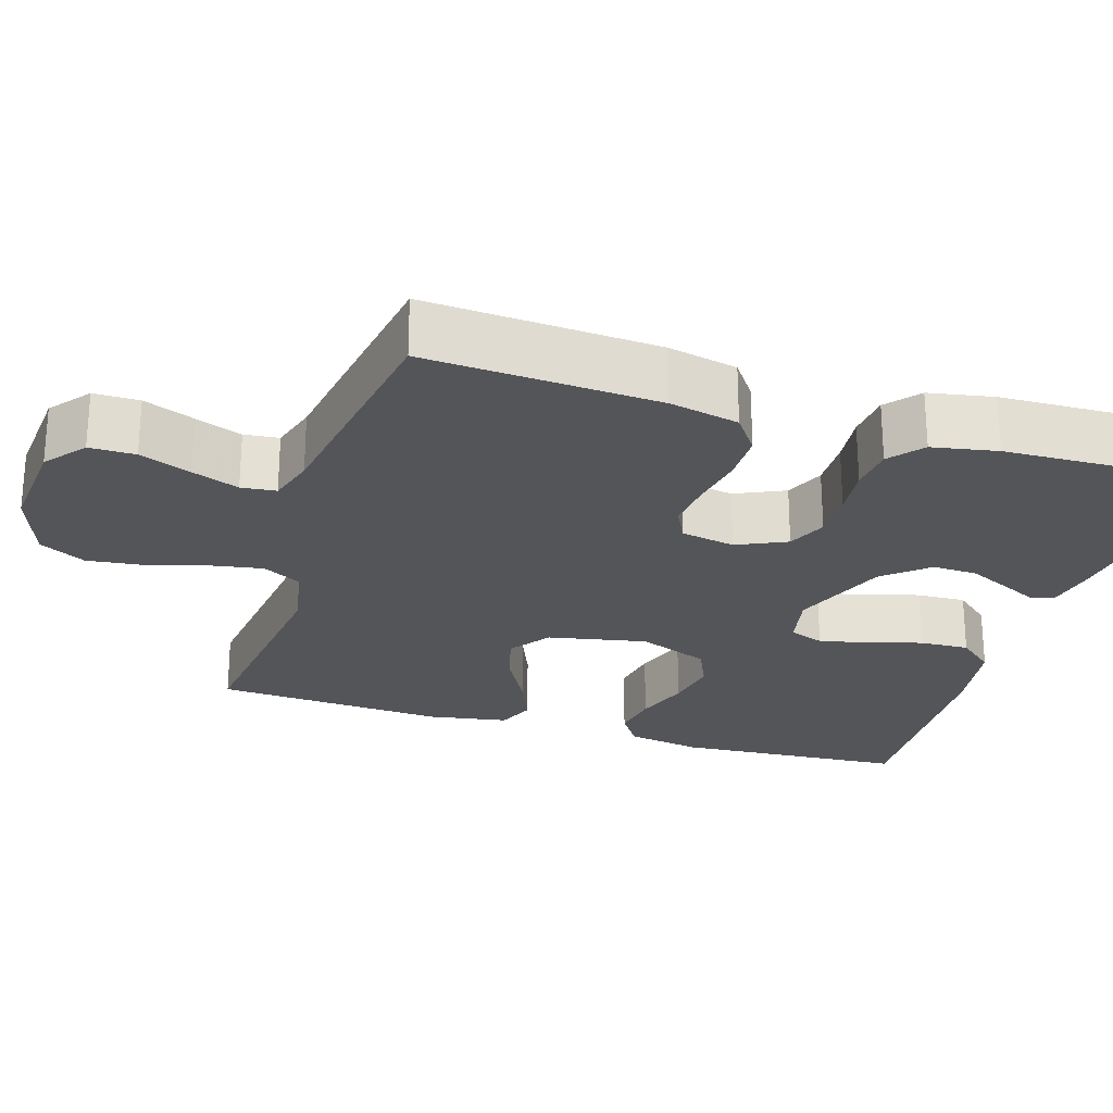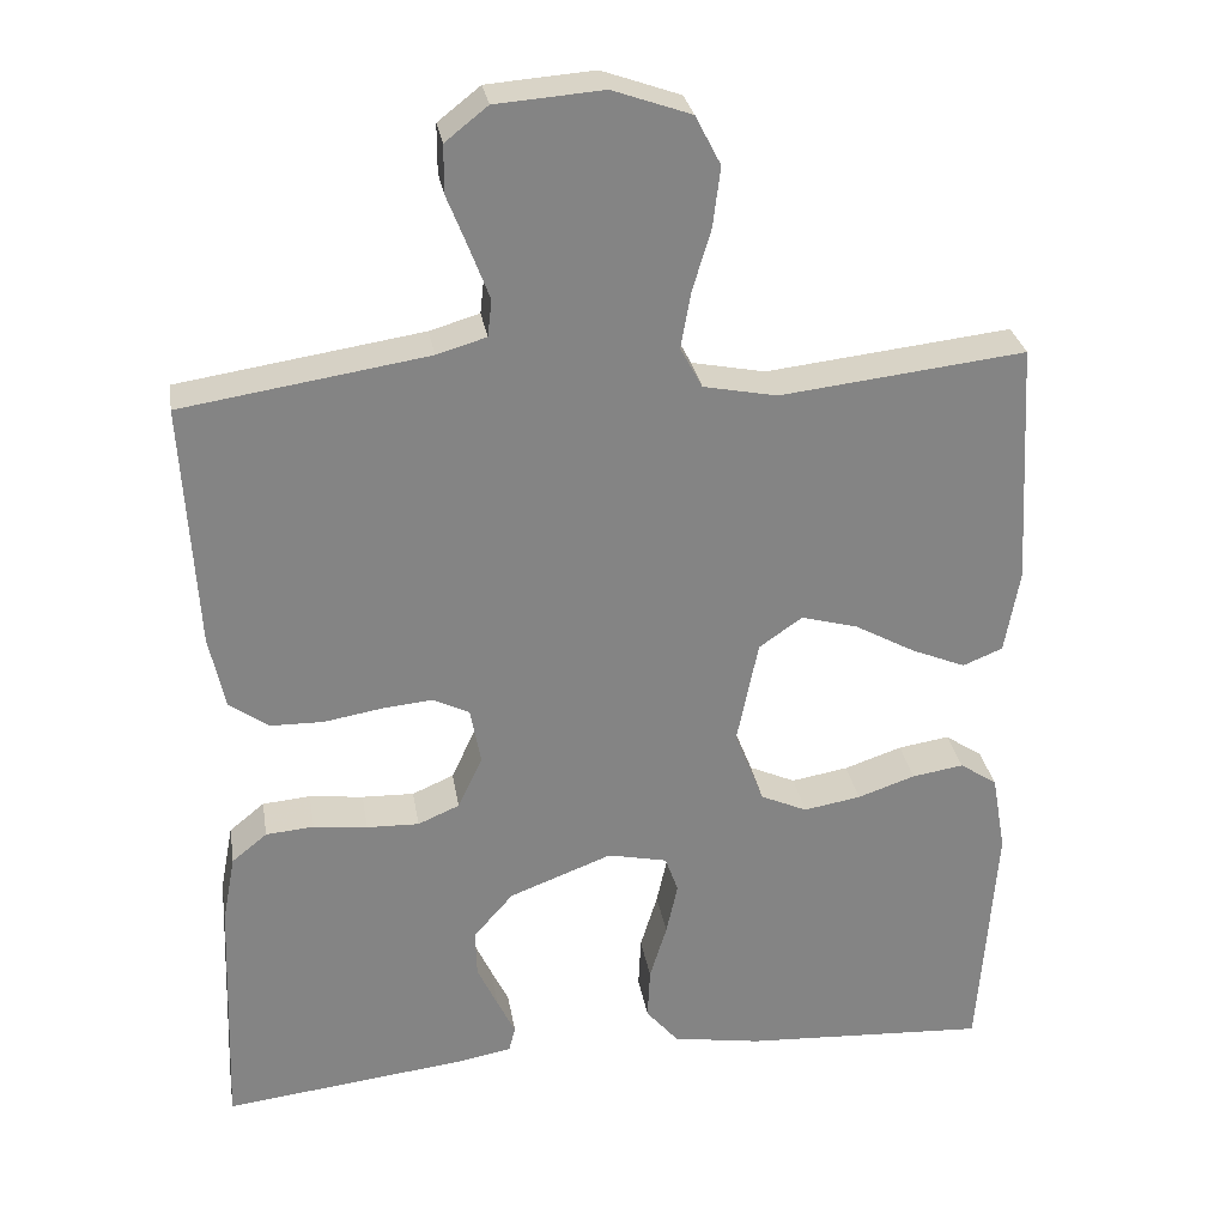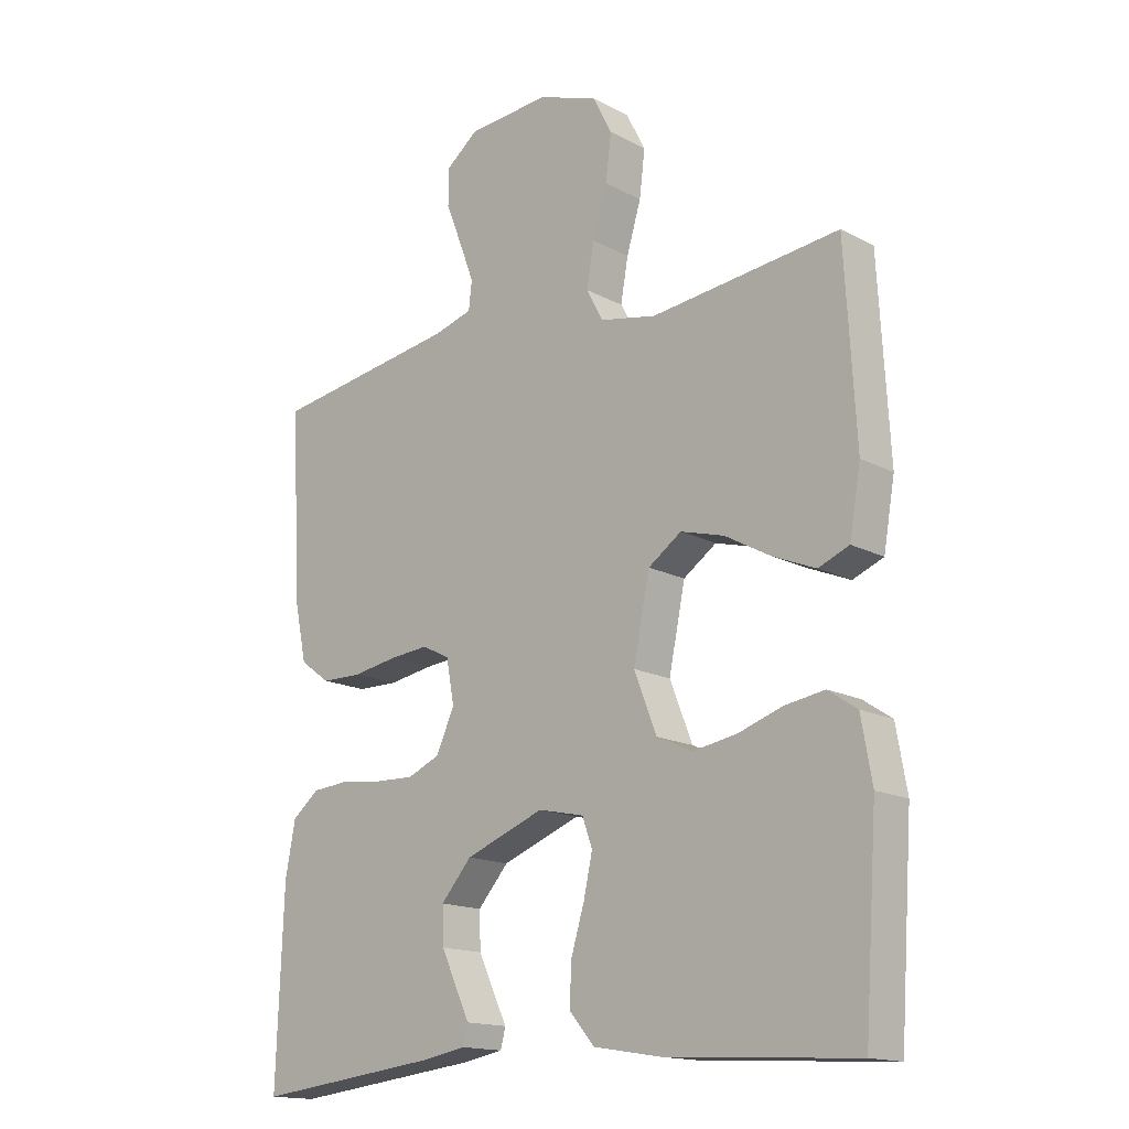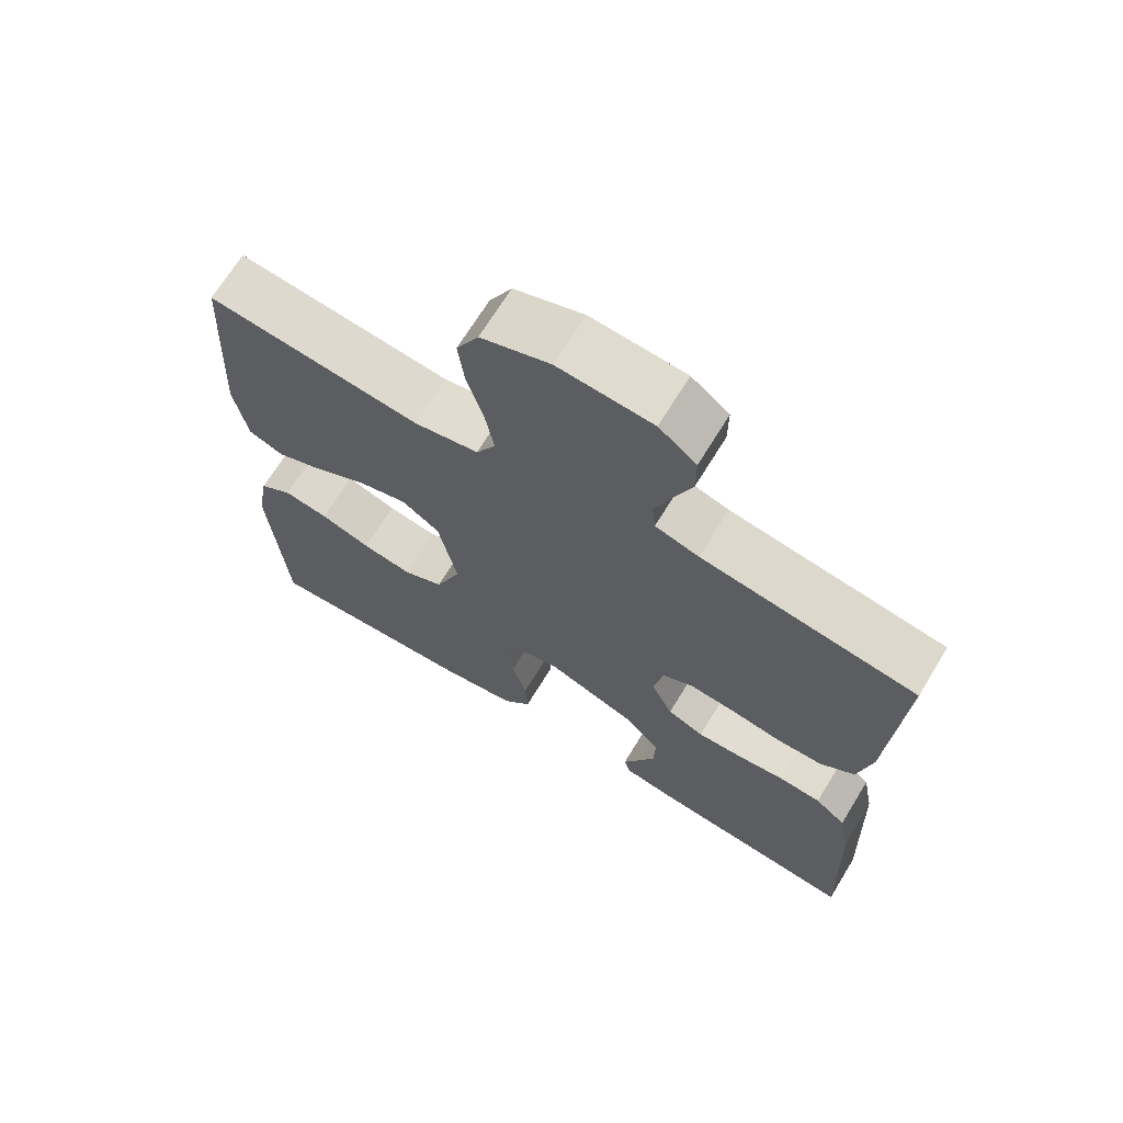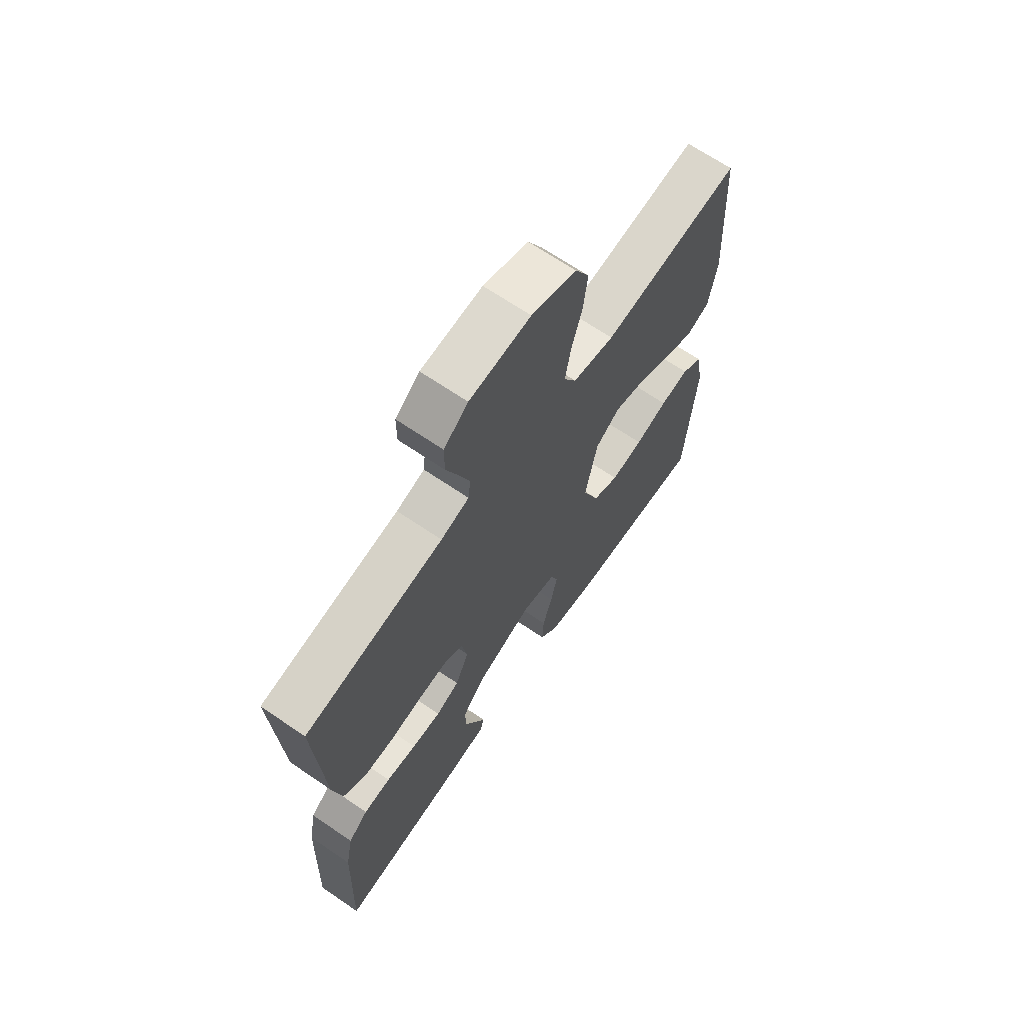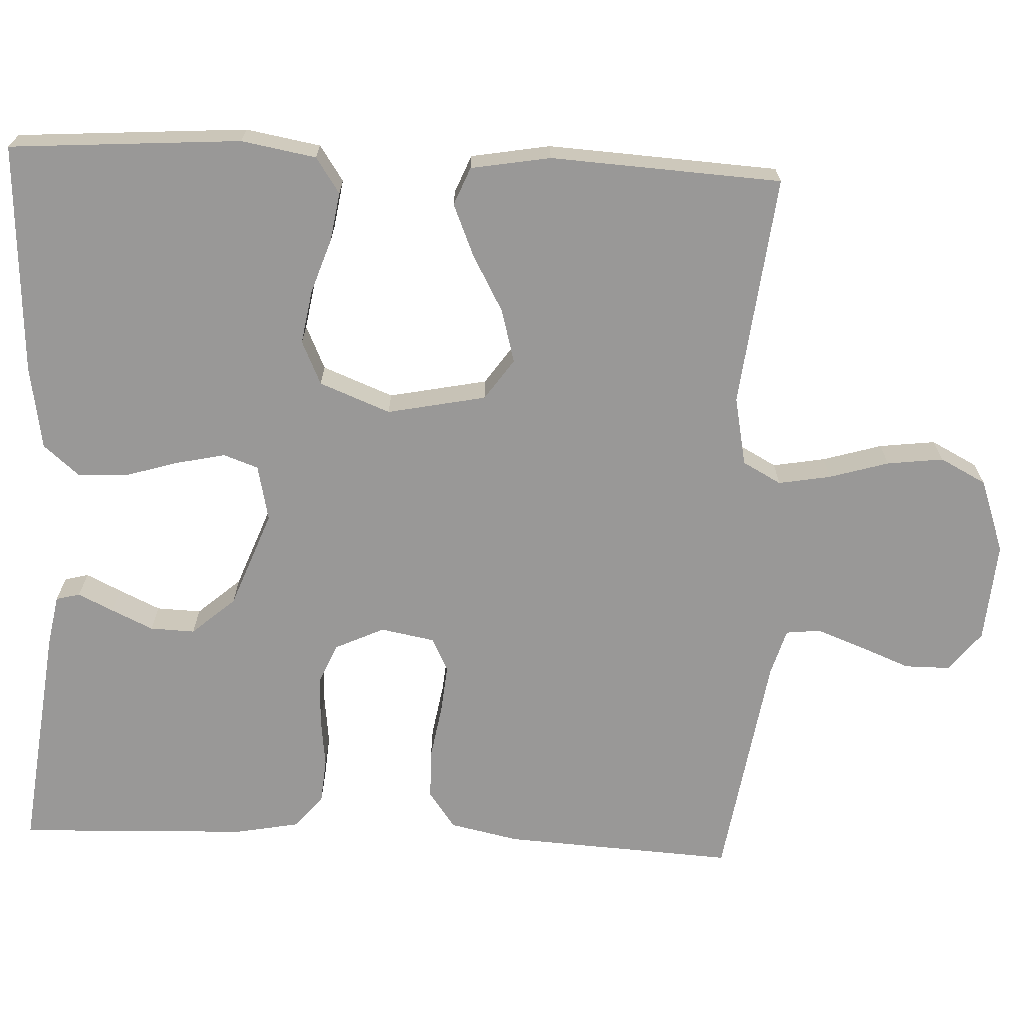
<metadata>
{"format":"obj","ext":"obj","renderer":"f3d","projection":"perspective","resolution":1024,"background":"white","views":[{"elev":-24.7,"azim":72.4,"up":"+Y"},{"elev":29.1,"azim":170.6,"up":"+Z"},{"elev":-15.8,"azim":-137.7,"up":"+Z"},{"elev":68.7,"azim":31.4,"up":"+Z"},{"elev":67.4,"azim":124.4,"up":"+Z"},{"elev":-68.7,"azim":-92.6,"up":"+Y"}]}
</metadata>
<code>
v -0.5 0.07 0.5
v -0.2 0.07 0.466
v -0.11 0.07 0.484
v -0.083 0.07 0.534
v -0.095 0.07 0.602
v -0.118 0.07 0.679
v -0.127 0.07 0.752
v -0.096 0.07 0.812
v 0 0.07 0.846
v 0.131 0.07 0.836
v 0.183 0.07 0.795
v 0.183 0.07 0.736
v 0.157 0.07 0.67
v 0.134 0.07 0.609
v 0.139 0.07 0.564
v 0.2 0.07 0.546
v 0.5 0.07 0.5
v 0.483 0.07 0.2
v 0.464 0.07 0.11
v 0.416 0.07 0.075
v 0.351 0.07 0.074
v 0.28 0.07 0.086
v 0.217 0.07 0.092
v 0.173 0.07 0.07
v 0.16 0.07 0
v 0.19 0.07 -0.064
v 0.241 0.07 -0.086
v 0.305 0.07 -0.084
v 0.371 0.07 -0.076
v 0.43 0.07 -0.081
v 0.473 0.07 -0.116
v 0.489 0.07 -0.2
v 0.5 0.07 -0.5
v 0.2 0.07 -0.465
v 0.134 0.07 -0.453
v 0.126 0.07 -0.422
v 0.148 0.07 -0.376
v 0.173 0.07 -0.322
v 0.175 0.07 -0.264
v 0.126 0.07 -0.208
v 0 0.07 -0.16
v -0.073 0.07 -0.176
v -0.089 0.07 -0.221
v -0.075 0.07 -0.285
v -0.054 0.07 -0.354
v -0.051 0.07 -0.418
v -0.091 0.07 -0.465
v -0.2 0.07 -0.483
v -0.5 0.07 -0.5
v -0.521 0.07 -0.2
v -0.504 0.07 -0.103
v -0.458 0.07 -0.072
v -0.395 0.07 -0.082
v -0.324 0.07 -0.106
v -0.254 0.07 -0.118
v -0.197 0.07 -0.092
v -0.161 0.07 0
v -0.187 0.07 0.128
v -0.24 0.07 0.165
v -0.309 0.07 0.146
v -0.383 0.07 0.105
v -0.45 0.07 0.077
v -0.499 0.07 0.097
v -0.517 0.07 0.2
v -0.5 0 0.5
v -0.2 0 0.466
v -0.11 0 0.484
v -0.083 0 0.534
v -0.095 0 0.602
v -0.118 0 0.679
v -0.127 0 0.752
v -0.096 0 0.812
v 0 0 0.846
v 0.131 0 0.836
v 0.183 0 0.795
v 0.183 0 0.736
v 0.157 0 0.67
v 0.134 0 0.609
v 0.139 0 0.564
v 0.2 0 0.546
v 0.5 0 0.5
v 0.483 0 0.2
v 0.464 0 0.11
v 0.416 0 0.075
v 0.351 0 0.074
v 0.28 0 0.086
v 0.217 0 0.092
v 0.173 0 0.07
v 0.16 0 0
v 0.19 0 -0.064
v 0.241 0 -0.086
v 0.305 0 -0.084
v 0.371 0 -0.076
v 0.43 0 -0.081
v 0.473 0 -0.116
v 0.489 0 -0.2
v 0.5 0 -0.5
v 0.2 0 -0.465
v 0.134 0 -0.453
v 0.126 0 -0.422
v 0.148 0 -0.376
v 0.173 0 -0.322
v 0.175 0 -0.264
v 0.126 0 -0.208
v 0 0 -0.16
v -0.073 0 -0.176
v -0.089 0 -0.221
v -0.075 0 -0.285
v -0.054 0 -0.354
v -0.051 0 -0.418
v -0.091 0 -0.465
v -0.2 0 -0.483
v -0.5 0 -0.5
v -0.521 0 -0.2
v -0.504 0 -0.103
v -0.458 0 -0.072
v -0.395 0 -0.082
v -0.324 0 -0.106
v -0.254 0 -0.118
v -0.197 0 -0.092
v -0.161 0 0
v -0.187 0 0.128
v -0.24 0 0.165
v -0.309 0 0.146
v -0.383 0 0.105
v -0.45 0 0.077
v -0.499 0 0.097
v -0.517 0 0.2
f 64 1 2
f 63 64 2
f 62 63 2
f 61 62 2
f 60 61 2
f 59 60 2 3
f 58 59 3 4
f 57 58 4
f 52 53 54
f 51 52 54
f 50 51 54
f 49 50 54
f 48 49 54
f 47 48 54
f 46 47 54
f 45 46 54
f 44 45 54
f 43 44 54 55
f 42 43 55 56
f 35 36 37
f 34 35 37
f 33 34 37
f 32 33 37
f 31 32 37
f 30 31 37
f 29 30 37
f 28 29 37
f 28 37 38
f 27 28 38 39
f 20 21 22
f 19 20 22
f 18 19 22
f 17 18 22
f 16 17 22
f 15 16 22 23
f 11 12 13
f 10 11 13
f 9 10 13
f 8 9 13
f 7 8 13
f 6 7 13
f 5 6 13
f 4 5 13 14
f 57 4 14 15
f 56 57 15
f 42 56 15
f 41 42 15
f 26 27 39 40
f 25 26 40 41
f 24 25 41 15
f 15 23 24
f 66 65 128
f 66 128 127
f 66 127 126
f 66 126 125
f 66 125 124
f 67 66 124 123
f 68 67 123 122
f 68 122 121
f 118 117 116
f 118 116 115
f 118 115 114
f 118 114 113
f 118 113 112
f 118 112 111
f 118 111 110
f 118 110 109
f 118 109 108
f 119 118 108 107
f 120 119 107 106
f 101 100 99
f 101 99 98
f 101 98 97
f 101 97 96
f 101 96 95
f 101 95 94
f 101 94 93
f 101 93 92
f 102 101 92
f 103 102 92 91
f 86 85 84
f 86 84 83
f 86 83 82
f 86 82 81
f 86 81 80
f 87 86 80 79
f 77 76 75
f 77 75 74
f 77 74 73
f 77 73 72
f 77 72 71
f 77 71 70
f 77 70 69
f 78 77 69 68
f 79 78 68 121
f 79 121 120
f 79 120 106
f 79 106 105
f 104 103 91 90
f 105 104 90 89
f 79 105 89 88
f 88 87 79
f 1 65 66 2
f 2 66 67 3
f 3 67 68 4
f 4 68 69 5
f 5 69 70 6
f 6 70 71 7
f 7 71 72 8
f 8 72 73 9
f 9 73 74 10
f 10 74 75 11
f 11 75 76 12
f 12 76 77 13
f 13 77 78 14
f 14 78 79 15
f 15 79 80 16
f 16 80 81 17
f 17 81 82 18
f 18 82 83 19
f 19 83 84 20
f 20 84 85 21
f 21 85 86 22
f 22 86 87 23
f 23 87 88 24
f 24 88 89 25
f 25 89 90 26
f 26 90 91 27
f 27 91 92 28
f 28 92 93 29
f 29 93 94 30
f 30 94 95 31
f 31 95 96 32
f 32 96 97 33
f 33 97 98 34
f 34 98 99 35
f 35 99 100 36
f 36 100 101 37
f 37 101 102 38
f 38 102 103 39
f 39 103 104 40
f 40 104 105 41
f 41 105 106 42
f 42 106 107 43
f 43 107 108 44
f 44 108 109 45
f 45 109 110 46
f 46 110 111 47
f 47 111 112 48
f 48 112 113 49
f 49 113 114 50
f 50 114 115 51
f 51 115 116 52
f 52 116 117 53
f 53 117 118 54
f 54 118 119 55
f 55 119 120 56
f 56 120 121 57
f 57 121 122 58
f 58 122 123 59
f 59 123 124 60
f 60 124 125 61
f 61 125 126 62
f 62 126 127 63
f 63 127 128 64
f 64 128 65 1

</code>
